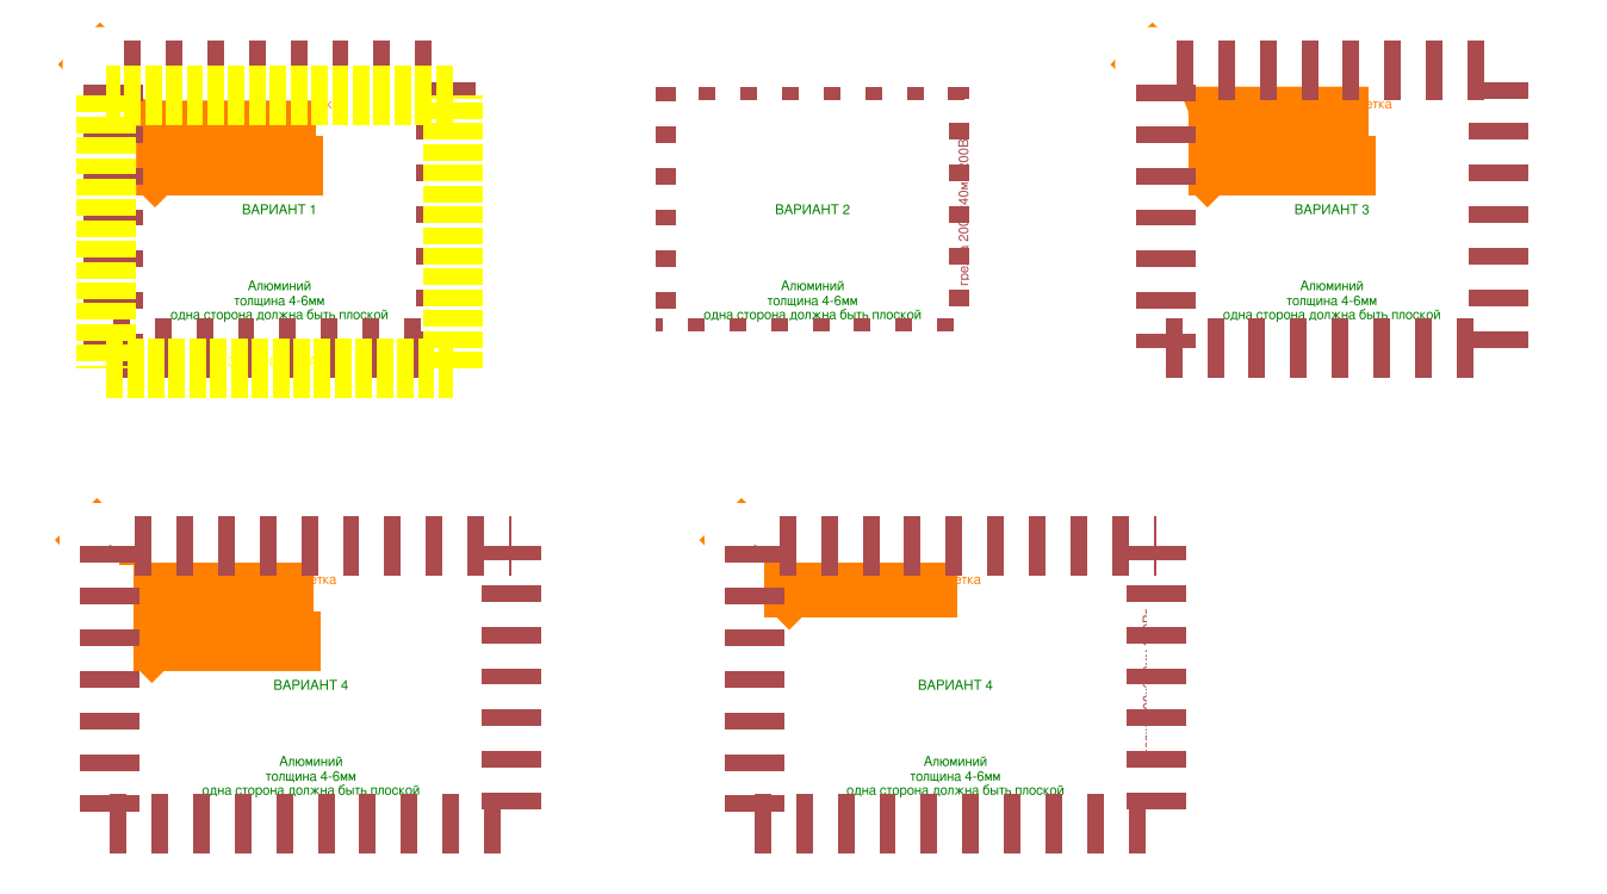
<metadata>
{"format":"dxf","ext":"dxf","renderer":"ezdxf+matplotlib","layout":"modelspace","background":"white","min_lineweight":24,"dpi":150}
</metadata>
<code>
0
SECTION
2
ENTITIES
0
CIRCLE
8
0
10
5.5
20
5.5
30
0
40
1.75
0
CIRCLE
8
0
10
765.5
20
5.5
30
0
40
1.75
0
CIRCLE
8
0
10
3.255
20
-338
30
0
40
1.75
0
CIRCLE
8
0
10
468.6
20
-338
30
0
40
1.75
0
CIRCLE
8
0
10
390.5
20
5.5
30
0
40
1.75
0
CIRCLE
8
0
10
5.5
20
214.5
30
0
40
1.75
0
CIRCLE
8
0
10
765.5
20
214.5
30
0
40
1.75
0
CIRCLE
8
0
10
3.255
20
-129
30
0
40
1.75
0
CIRCLE
8
0
10
468.6
20
-129
30
0
40
1.75
0
CIRCLE
8
0
10
390.5
20
214.5
30
0
40
1.75
0
CIRCLE
8
0
10
264.5
20
214.5
30
0
40
1.75
0
CIRCLE
8
0
10
1024
20
214.5
30
0
40
1.75
0
CIRCLE
8
0
10
312.3
20
-129
30
0
40
1.75
0
CIRCLE
8
0
10
777.6
20
-129
30
0
40
1.75
0
CIRCLE
8
0
10
649.5
20
214.5
30
0
40
1.75
0
CIRCLE
8
0
10
264.5
20
5.5
30
0
40
1.75
0
CIRCLE
8
0
10
1024
20
5.5
30
0
40
1.75
0
CIRCLE
8
0
10
312.3
20
-338
30
0
40
1.75
0
CIRCLE
8
0
10
777.6
20
-338
30
0
40
1.75
0
CIRCLE
8
0
10
649.5
20
5.5
30
0
40
1.75
0
MTEXT
8
размеры
10
41
20
190
30
0
40
100
41
0
46
0
71
     1
72
     1
1
\H7.143;Cкв. диам. 3,5 мм или разметка
7
textstyle11
73
     1
44
1
0
MTEXT
8
размеры
10
801
20
190
30
0
40
100
41
0
46
0
71
     1
72
     1
1
\H7.143;Скв. диам. 3,5 мм или разметка
7
textstyle12
73
     1
44
1
0
MTEXT
8
размеры
10
38.76
20
-153.5
30
0
40
100
41
0
46
0
71
     1
72
     1
1
\H7.143;Скв. диам. 3,5 мм или разметка
7
textstyle13
73
     1
44
1
0
MTEXT
8
размеры
10
504.1
20
-153.5
30
0
40
100
41
0
46
0
71
     1
72
     1
1
\H7.143;Скв. диам. 3,5 мм или разметка
7
textstyle14
73
     1
44
1
0
MTEXT
8
размеры
10
46.56
20
151.7
30
0
40
100
41
0
46
0
71
     1
72
     1
1
\H7;Радиус нарисован условно
7
textstyle15
73
     1
44
1
0
MTEXT
8
размеры
10
806.6
20
151.7
30
0
40
100
41
0
46
0
71
     1
72
     1
1
\H7.143;Радиус нарисован условно
7
textstyle16
73
     1
44
1
0
MTEXT
8
размеры
10
44.31
20
-191.8
30
0
40
100
41
0
46
0
71
     1
72
     1
1
\H7.143;Радиус нарисован условно
7
textstyle17
73
     1
44
1
0
MTEXT
8
грелка
10
243.8
20
109.8
30
0
40
100
41
0
46
0
71
     5
72
     1
1
\H7.143;грелка 200х240мм 200Вт
7
textstyle18
11
6.123e-17
21
1
31
0
73
     1
44
1
0
MTEXT
8
грелка
10
1004
20
109.8
30
0
40
100
41
0
46
0
71
     5
72
     1
1
\H7.143;грелка 200х240мм 200Вт
7
textstyle19
11
6.123e-17
21
1
31
0
73
     1
44
1
0
MTEXT
8
грелка
10
296.6
20
-233.7
30
0
40
100
41
0
46
0
71
     5
72
     1
1
\H7.143;грелка 200х290мм 300Вт
7
textstyle20
11
6.123e-17
21
1
31
0
73
     1
44
1
0
MTEXT
8
грелка
10
761.9
20
-233.7
30
0
40
100
41
0
46
0
71
     5
72
     1
1
\H7.143;грелка 200х290мм 300Вт
7
textstyle21
11
6.123e-17
21
1
31
0
73
     1
44
1
0
MTEXT
8
грелка
10
628.8
20
109.8
30
0
40
100
41
0
46
0
71
     5
72
     1
1
\fFreeSans|b0|i0|c0|p0;\H7.143;грелка 200х240мм 200Вт
7
textstyle22
11
6.123e-17
21
1
31
0
73
     1
44
1
0
DIMENSION
8
размеры
280
     0
10
0
20
-40
30
0
11
135
21
-32.5
31
0
70
    32
71
     5
42
-1
73
     0
74
     0
75
     0
3
QCADDimStyle
13
0
23
0
33
0
14
270
24
0
34
0
0
DIMENSION
8
размеры
280
     0
10
760
20
-40
30
0
11
895
21
-32.5
31
0
70
    32
71
     5
42
-1
73
     0
74
     0
75
     0
3
QCADDimStyle
13
760
23
0
33
0
14
1030
24
-2.842e-13
34
0
0
DIMENSION
8
размеры
280
     0
10
-2.245
20
-383.5
30
0
11
157.8
21
-376
31
0
70
    32
71
     5
42
-1
73
     0
74
     0
75
     0
3
QCADDimStyle
13
-2.245
23
-343.5
33
0
14
317.8
24
-338.5
34
0
0
DIMENSION
8
размеры
280
     0
10
463.1
20
-383.5
30
0
11
623.1
21
-376
31
0
70
    32
71
     5
42
-1
73
     0
74
     0
75
     0
3
QCADDimStyle
13
463.1
23
-343.5
33
0
14
783.1
24
-338.5
34
0
0
DIMENSION
8
размеры
280
     0
10
385
20
-40
30
0
11
520
21
-32.5
31
0
70
    32
71
     5
42
-1
73
     0
74
     0
75
     0
3
QCADDimStyle
13
385
23
0
33
0
14
655
24
0
34
0
0
DIMENSION
8
размеры
280
     0
10
5.5
20
-24.84
30
0
11
135
21
-17.34
31
0
70
    32
71
     5
42
-1
73
     0
74
     0
75
     0
3
QCADDimStyle
13
5.5
23
5.5
33
0
14
264.5
24
5.5
34
0
0
DIMENSION
8
размеры
280
     0
10
765.5
20
-24.84
30
0
11
895
21
-17.34
31
0
70
    32
71
     5
42
-1
73
     0
74
     0
75
     0
3
QCADDimStyle
13
765.5
23
5.5
33
0
14
1024
24
5.5
34
0
0
DIMENSION
8
размеры
280
     0
10
3.255
20
-368.3
30
0
11
157.8
21
-360.8
31
0
70
    32
71
     5
42
-1
73
     0
74
     0
75
     0
3
QCADDimStyle
13
3.255
23
-338
33
0
14
312.3
24
-338
34
0
0
DIMENSION
8
размеры
280
     0
10
468.6
20
-368.3
30
0
11
623.1
21
-360.8
31
0
70
    32
71
     5
42
-1
73
     0
74
     0
75
     0
3
QCADDimStyle
13
468.6
23
-338
33
0
14
777.6
24
-338
34
0
0
DIMENSION
8
размеры
280
     0
10
-44
20
220
30
0
11
-51.5
21
110
31
0
70
    32
71
     5
42
-1
73
     0
74
     0
75
     0
3
QCADDimStyle
13
0
23
220
33
0
14
0
24
0
34
0
50
90
0
DIMENSION
8
размеры
280
     0
10
716
20
220
30
0
11
708.5
21
110
31
0
70
    32
71
     5
42
-1
73
     0
74
     0
75
     0
3
QCADDimStyle
13
760
23
220
33
0
14
760
24
0
34
0
50
90
0
DIMENSION
8
размеры
280
     0
10
-46.25
20
-123.5
30
0
11
-53.75
21
-233.5
31
0
70
    32
71
     5
42
-1
73
     0
74
     0
75
     0
3
QCADDimStyle
13
-2.245
23
-123.5
33
0
14
-2.245
24
-343.5
34
0
50
90
0
DIMENSION
8
размеры
280
     0
10
419.1
20
-123.5
30
0
11
411.6
21
-233.5
31
0
70
    32
71
     5
42
-1
73
     0
74
     0
75
     0
3
QCADDimStyle
13
463.1
23
-123.5
33
0
14
463.1
24
-343.5
34
0
50
90
0
DIMENSION
8
размеры
280
     0
10
341
20
220
30
0
11
333.5
21
110
31
0
70
    32
71
     5
42
-1
73
     0
74
     0
75
     0
3
QCADDimStyle
13
385
23
220
33
0
14
385
24
0
34
0
50
90
0
DIMENSION
8
размеры
280
     0
10
-21
20
214.5
30
0
11
-28.5
21
110
31
0
70
    32
71
     5
42
-1
73
     0
74
     0
75
     0
3
QCADDimStyle
13
5.5
23
214.5
33
0
14
5.5
24
5.5
34
0
50
90
0
DIMENSION
8
размеры
280
     0
10
739
20
214.5
30
0
11
731.5
21
110
31
0
70
    32
71
     5
42
-1
73
     0
74
     0
75
     0
3
QCADDimStyle
13
765.5
23
214.5
33
0
14
765.5
24
5.5
34
0
50
90
0
DIMENSION
8
размеры
280
     0
10
-23.24
20
-129
30
0
11
-30.74
21
-233.5
31
0
70
    32
71
     5
42
-1
73
     0
74
     0
75
     0
3
QCADDimStyle
13
3.255
23
-129
33
0
14
3.255
24
-338
34
0
50
90
0
DIMENSION
8
размеры
280
     0
10
442.1
20
-129
30
0
11
434.6
21
-233.5
31
0
70
    32
71
     5
42
-1
73
     0
74
     0
75
     0
3
QCADDimStyle
13
468.6
23
-129
33
0
14
468.6
24
-338
34
0
50
90
0
LEADER
8
размеры
3
QCADDimStyle
76
     3
10
5.5
20
214.5
30
0
10
40
20
180
30
0
10
140
20
180
30
0
0
LEADER
8
размеры
3
QCADDimStyle
76
     3
10
765.5
20
214.5
30
0
10
800
20
180
30
0
10
900
20
180
30
0
0
LEADER
8
размеры
3
QCADDimStyle
76
     3
10
3.255
20
-129
30
0
10
37.76
20
-163.5
30
0
10
137.8
20
-163.5
30
0
0
LEADER
8
размеры
3
QCADDimStyle
76
     3
10
468.6
20
-129
30
0
10
503.1
20
-163.5
30
0
10
603.1
20
-163.5
30
0
0
LEADER
8
размеры
3
QCADDimStyle
76
     3
10
10.65
20
176.1
30
0
10
45.15
20
141.6
30
0
10
145.1
20
141.6
30
0
0
LEADER
8
размеры
3
QCADDimStyle
76
     3
10
770.6
20
176.1
30
0
10
805.1
20
141.6
30
0
10
905.1
20
141.6
30
0
0
LEADER
8
размеры
3
QCADDimStyle
76
     3
10
8.402
20
-167.4
30
0
10
42.9
20
-201.9
30
0
10
142.9
20
-201.9
30
0
0
LINE
8
0
10
40
20
215
30
0
11
40
21
215
31
0
0
LWPOLYLINE
8
0
90
       33
70
   128
43
0
10
225
20
210
42
0.4142
10
230
20
215
42
-0.4142
10
235
20
220
10
265
20
220
42
-0.4142
10
270
20
215
10
270
20
185
42
-0.4142
10
265
20
180
42
0.4142
10
260
20
175
10
260
20
45
42
0.4142
10
265
20
40
42
-0.4142
10
270
20
35
10
270
20
5
42
-0.4142
10
265
20
0
10
235
20
0
42
-0.4142
10
230
20
5
42
0.4142
10
225
20
10
10
45
20
10
42
0.4142
10
40
20
5
42
-0.4142
10
35
20
0
10
5
20
0
42
-0.4142
10
0
20
5
10
0
20
35
42
-0.4142
10
5
20
40
42
0.4142
10
10
20
45
10
10
20
175
42
0.4142
10
5
20
180
42
-0.4142
10
0
20
185
10
0
20
215
42
-0.4142
10
5
20
220
10
35
20
220
42
-0.4142
10
40
20
215
42
0.4142
10
45
20
210
10
225
20
210
0
LWPOLYLINE
8
0
90
       23
70
   128
43
0
10
1025
20
220
42
-0.4142
10
1030
20
215
10
1030
20
185
42
-0.4142
10
1025
20
180
42
0.4142
10
1020
20
175
10
1020
20
45
42
0.4142
10
1025
20
40
42
-0.4142
10
1030
20
35
10
1030
20
5
42
-0.4142
10
1025
20
0
10
995
20
0
10
765
20
0
42
-0.4142
10
760
20
5
10
760
20
35
42
-0.4142
10
765
20
40
42
0.4142
10
770
20
45
10
770
20
175
42
0.4142
10
765
20
180
42
-0.4142
10
760
20
185
10
760
20
215
42
-0.4142
10
765
20
220
10
995
20
220
10
1025
20
220
0
ARC
8
0
10
312.8
20
-128.5
30
0
40
5
50
0
51
90
0
ARC
8
0
10
778.1
20
-128.5
30
0
40
5
50
0
51
90
0
LINE
8
0
10
317.8
20
-128.5
30
0
11
317.8
21
-158.5
31
0
0
LINE
8
0
10
783.1
20
-128.5
30
0
11
783.1
21
-158.5
31
0
0
ARC
8
0
10
312.8
20
-158.5
30
0
40
5
50
270
51
0
0
ARC
8
0
10
312.8
20
-168.5
30
0
40
5
50
90
51
180
0
LINE
8
0
10
307.8
20
-168.5
30
0
11
307.8
21
-298.5
31
0
0
ARC
8
0
10
312.8
20
-298.5
30
0
40
5
50
180
51
270
0
ARC
8
0
10
312.8
20
-308.5
30
0
40
5
50
0
51
90
0
LINE
8
0
10
317.8
20
-308.5
30
0
11
317.8
21
-338.5
31
0
0
LINE
8
0
10
783.1
20
-158.5
30
0
11
783.1
21
-338.5
31
0
0
ARC
8
0
10
312.8
20
-338.5
30
0
40
5
50
270
51
0
0
ARC
8
0
10
778.1
20
-338.5
30
0
40
5
50
270
51
0
0
LINE
8
0
10
312.8
20
-343.5
30
0
11
232.8
21
-343.5
31
0
0
LINE
8
0
10
778.1
20
-343.5
30
0
11
698.1
21
-343.5
31
0
0
LINE
8
0
10
232.8
20
-343.5
30
0
11
2.755
21
-343.5
31
0
0
LINE
8
0
10
698.1
20
-343.5
30
0
11
468.1
21
-343.5
31
0
0
ARC
8
0
10
2.755
20
-338.5
30
0
40
5
50
180
51
270
0
ARC
8
0
10
468.1
20
-338.5
30
0
40
5
50
180
51
270
0
LINE
8
0
10
-2.245
20
-338.5
30
0
11
-2.245
21
-308.5
31
0
0
LINE
8
0
10
463.1
20
-338.5
30
0
11
463.1
21
-158.5
31
0
0
ARC
8
0
10
2.755
20
-308.5
30
0
40
5
50
90
51
180
0
ARC
8
0
10
2.755
20
-298.5
30
0
40
5
50
270
51
0
0
LINE
8
0
10
7.755
20
-298.5
30
0
11
7.755
21
-168.5
31
0
0
ARC
8
0
10
2.755
20
-168.5
30
0
40
5
50
0
51
90
0
ARC
8
0
10
2.755
20
-158.5
30
0
40
5
50
180
51
270
0
LINE
8
0
10
-2.245
20
-158.5
30
0
11
-2.245
21
-128.5
31
0
0
LINE
8
0
10
463.1
20
-158.5
30
0
11
463.1
21
-128.5
31
0
0
ARC
8
0
10
2.755
20
-128.5
30
0
40
5
50
90
51
180
0
ARC
8
0
10
468.1
20
-128.5
30
0
40
5
50
90
51
180
0
LINE
8
0
10
2.755
20
-123.5
30
0
11
312.8
21
-123.5
31
0
0
LINE
8
0
10
468.1
20
-123.5
30
0
11
778.1
21
-123.5
31
0
0
LINE
8
0
10
230
20
215
30
0
11
230
21
215
31
0
0
LINE
8
0
10
265
20
180
30
0
11
265
21
180
31
0
0
LINE
8
0
10
1025
20
180
30
0
11
1025
21
180
31
0
0
LINE
8
0
10
312.8
20
-163.5
30
0
11
312.8
21
-163.5
31
0
0
LINE
8
0
10
265
20
40
30
0
11
265
21
40
31
0
0
LINE
8
0
10
1025
20
40
30
0
11
1025
21
40
31
0
0
LINE
8
0
10
312.8
20
-303.5
30
0
11
312.8
21
-303.5
31
0
0
LINE
8
0
10
230
20
5
30
0
11
230
21
5
31
0
0
LINE
8
0
10
40
20
5
30
0
11
40
21
5
31
0
0
LINE
8
0
10
5
20
40
30
0
11
5
21
40
31
0
0
LINE
8
0
10
765
20
40
30
0
11
765
21
40
31
0
0
LINE
8
0
10
2.755
20
-303.5
30
0
11
2.755
21
-303.5
31
0
0
LINE
8
0
10
5
20
180
30
0
11
5
21
180
31
0
0
LINE
8
0
10
765
20
180
30
0
11
765
21
180
31
0
0
LINE
8
0
10
2.755
20
-163.5
30
0
11
2.755
21
-163.5
31
0
0
DIMENSION
8
размеры
280
     0
10
40
20
250
30
0
11
135
21
257.5
31
0
70
    32
71
     5
42
-1
73
     0
74
     0
75
     0
3
QCADDimStyle
13
40
23
220
33
0
14
230
24
220
34
0
0
DIMENSION
8
размеры
280
     0
10
310
20
180
30
0
11
302.5
21
110
31
0
70
    32
71
     5
42
-1
73
     0
74
     0
75
     0
3
QCADDimStyle
13
270
23
180
33
0
14
270
24
40
34
0
50
90
0
DIMENSION
8
размеры
280
     0
10
1070
20
180
30
0
11
1062
21
110
31
0
70
    32
71
     5
42
-1
73
     0
74
     0
75
     0
3
QCADDimStyle
13
1030
23
180
33
0
14
1030
24
40
34
0
50
90
0
DIMENSION
8
размеры
280
     0
10
352.8
20
-163.5
30
0
11
345.3
21
-233.5
31
0
70
    32
71
     5
42
-1
73
     0
74
     0
75
     0
3
QCADDimStyle
13
312.8
23
-163.5
33
0
14
312.8
24
-303.5
34
0
50
90
0
MTEXT
8
текст
10
135
20
55
30
0
40
100
41
232.6
46
0
71
     5
72
     1
1
\H7.143;Алюминий
7
textstyle23
73
     1
44
1
0
MTEXT
8
текст
10
135
20
44.22
30
0
40
100
41
232.6
46
0
71
     5
72
     1
1
\H7.143;толщина 4-6мм
7
textstyle24
73
     1
44
1
0
MTEXT
8
текст
10
135
20
34.22
30
0
40
100
41
232.6
46
0
71
     5
72
     1
1
\H7.143;одна сторона должна быть плоской
7
textstyle25
73
     1
44
1
0
MTEXT
8
текст
10
135
20
110
30
0
40
100
41
232.6
46
0
71
     5
72
     1
1
\fFreeSans|b1|i0|c0|p0;\H7.143;ВАРИАНТ 1
7
textstyle26
73
     1
44
1
0
MTEXT
8
печатающая голова
10
130
20
0
30
0
40
100
41
232.6
46
0
71
     5
72
     1
1
\fFreeSans|b1|i0|c0|p0;\H7.143;ЗОНА СОПЛА
7
textstyle27
73
     1
44
1
0
MTEXT
8
текст
10
520
20
55
30
0
40
100
41
232.6
46
0
71
     5
72
     1
1
\H7.143;Алюминий
7
textstyle28
73
     1
44
1
0
MTEXT
8
текст
10
520
20
44.22
30
0
40
100
41
232.6
46
0
71
     5
72
     1
1
\H7.143;толщина 4-6мм
7
textstyle29
73
     1
44
1
0
MTEXT
8
текст
10
520
20
34.22
30
0
40
100
41
232.6
46
0
71
     5
72
     1
1
\H7.143;одна сторона должна быть плоской
7
textstyle30
73
     1
44
1
0
MTEXT
8
текст
10
520
20
110
30
0
40
100
41
232.6
46
0
71
     5
72
     1
1
\fFreeSans|b1|i0|c0|p0;\H7.143;ВАРИАНТ 2
7
textstyle31
73
     1
44
1
0
MTEXT
8
текст
10
895
20
55
30
0
40
100
41
232.6
46
0
71
     5
72
     1
1
\H7.143;Алюминий
7
textstyle32
73
     1
44
1
0
MTEXT
8
текст
10
157.8
20
-288.5
30
0
40
100
41
232.6
46
0
71
     5
72
     1
1
\H7.143;Алюминий
7
textstyle33
73
     1
44
1
0
MTEXT
8
текст
10
623.1
20
-288.5
30
0
40
100
41
232.6
46
0
71
     5
72
     1
1
\H7.143;Алюминий
7
textstyle34
73
     1
44
1
0
MTEXT
8
текст
10
895
20
44.22
30
0
40
100
41
232.6
46
0
71
     5
72
     1
1
\H7.143;толщина 4-6мм
7
textstyle35
73
     1
44
1
0
MTEXT
8
текст
10
157.8
20
-299.3
30
0
40
100
41
232.6
46
0
71
     5
72
     1
1
\H7.143;толщина 4-6мм
7
textstyle36
73
     1
44
1
0
MTEXT
8
текст
10
623.1
20
-299.3
30
0
40
100
41
232.6
46
0
71
     5
72
     1
1
\H7.143;толщина 4-6мм
7
textstyle37
73
     1
44
1
0
MTEXT
8
текст
10
895
20
34.22
30
0
40
100
41
232.6
46
0
71
     5
72
     1
1
\H7.143;одна сторона должна быть плоской
7
textstyle38
73
     1
44
1
0
MTEXT
8
текст
10
157.8
20
-309.3
30
0
40
100
41
232.6
46
0
71
     5
72
     1
1
\H7.143;одна сторона должна быть плоской
7
textstyle39
73
     1
44
1
0
MTEXT
8
текст
10
623.1
20
-309.3
30
0
40
100
41
232.6
46
0
71
     5
72
     1
1
\H7.143;одна сторона должна быть плоской
7
textstyle40
73
     1
44
1
0
MTEXT
8
текст
10
895
20
110
30
0
40
100
41
232.6
46
0
71
     5
72
     1
1
\fFreeSans|b1|i0|c0|p0;\H7.143;ВАРИАНТ 3
7
textstyle41
73
     1
44
1
0
MTEXT
8
текст
10
157.8
20
-233.5
30
0
40
100
41
232.6
46
0
71
     5
72
     1
1
\fFreeSans|b1|i0|c0|p0;\H7.143;ВАРИАНТ 4
7
textstyle42
73
     1
44
1
0
MTEXT
8
текст
10
623.1
20
-233.5
30
0
40
100
41
232.6
46
0
71
     5
72
     1
1
\fFreeSans|b1|i0|c0|p0;\H7.143;ВАРИАНТ 4
7
textstyle43
73
     1
44
1
0
LWPOLYLINE
8
грелка
90
        5
70
   128
43
0
10
15
20
10
10
255
20
10
10
255
20
210
10
15
20
210
10
15
20
10
0
LWPOLYLINE
8
грелка
90
        5
70
   128
43
0
10
775
20
10
10
1015
20
10
10
1015
20
210
10
775
20
210
10
775
20
10
0
LWPOLYLINE
8
грелка
90
        5
70
   128
43
0
10
12.76
20
-333.5
10
302.8
20
-333.5
10
302.8
20
-133.5
10
12.76
20
-133.5
10
12.76
20
-333.5
0
LWPOLYLINE
8
грелка
90
        5
70
   128
43
0
10
478.1
20
-333.5
10
768.1
20
-333.5
10
768.1
20
-133.5
10
478.1
20
-133.5
10
478.1
20
-333.5
0
LWPOLYLINE
8
грелка
90
        5
70
   128
43
0
10
400
20
10
10
640
20
10
10
640
20
210
10
400
20
210
10
400
20
10
0
LINE
8
Вариант2
10
385
20
0
30
0
11
655
21
0
31
0
0
LINE
8
Вариант2
10
655
20
0
30
0
11
655
21
220
31
0
0
LINE
8
Вариант2
10
655
20
220
30
0
11
385
21
220
31
0
0
LINE
8
Вариант2
10
385
20
220
30
0
11
385
21
0
31
0
0
LINE
8
Вариант2
10
260
20
175
30
0
11
260
21
175
31
0
0
INSERT
8
печатающая голова
2
HEAD
10
130
20
90
30
0
0
VIEWPORT
8
0
10
128.5
20
97.5
30
0
40
314.2
41
222.2
68
     1
69
     1
12
128.5
22
97.5
13
0
23
0
14
10
24
10
15
10
25
10
16
0
26
0
36
1
17
0
27
0
37
0
42
50
43
0
44
0
45
222.2
50
0
51
0
72
   100
90
   557152
1

281
     0
71
     1
74
     0
110
0
120
0
130
0
111
1
121
0
131
0
112
0
122
1
132
0
79
     0
146
0
170
     0
61
     5
292
     1
282
     1
141
0
142
0
63
   256
361
16FC
0
ENDSEC
0
EOF

</code>
